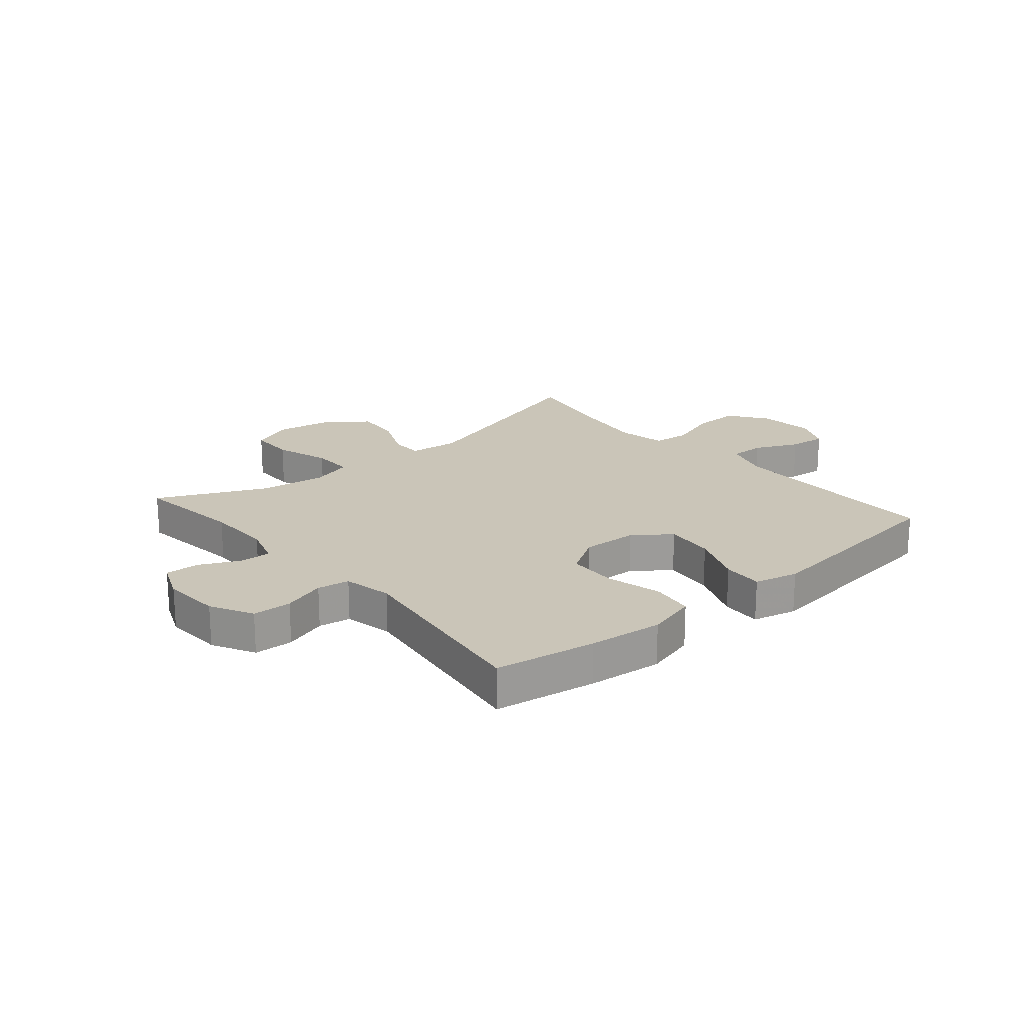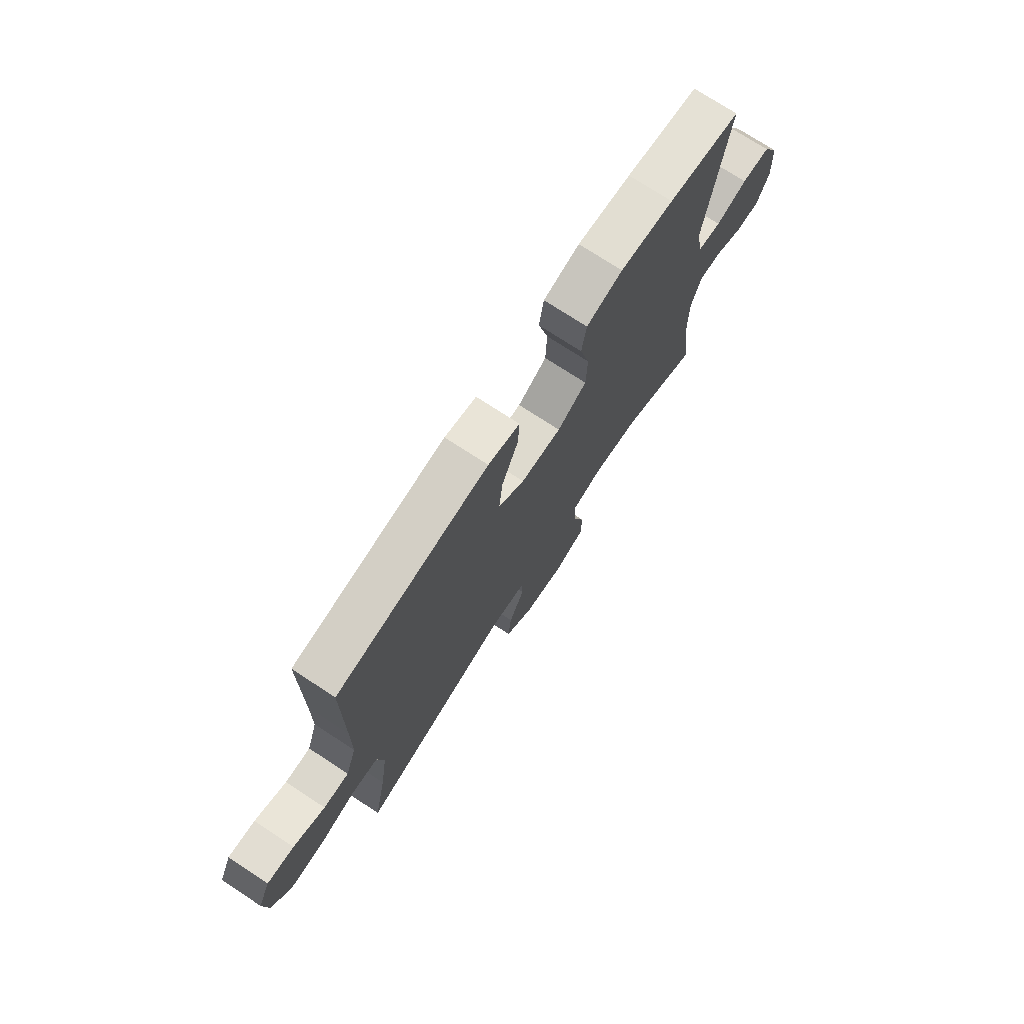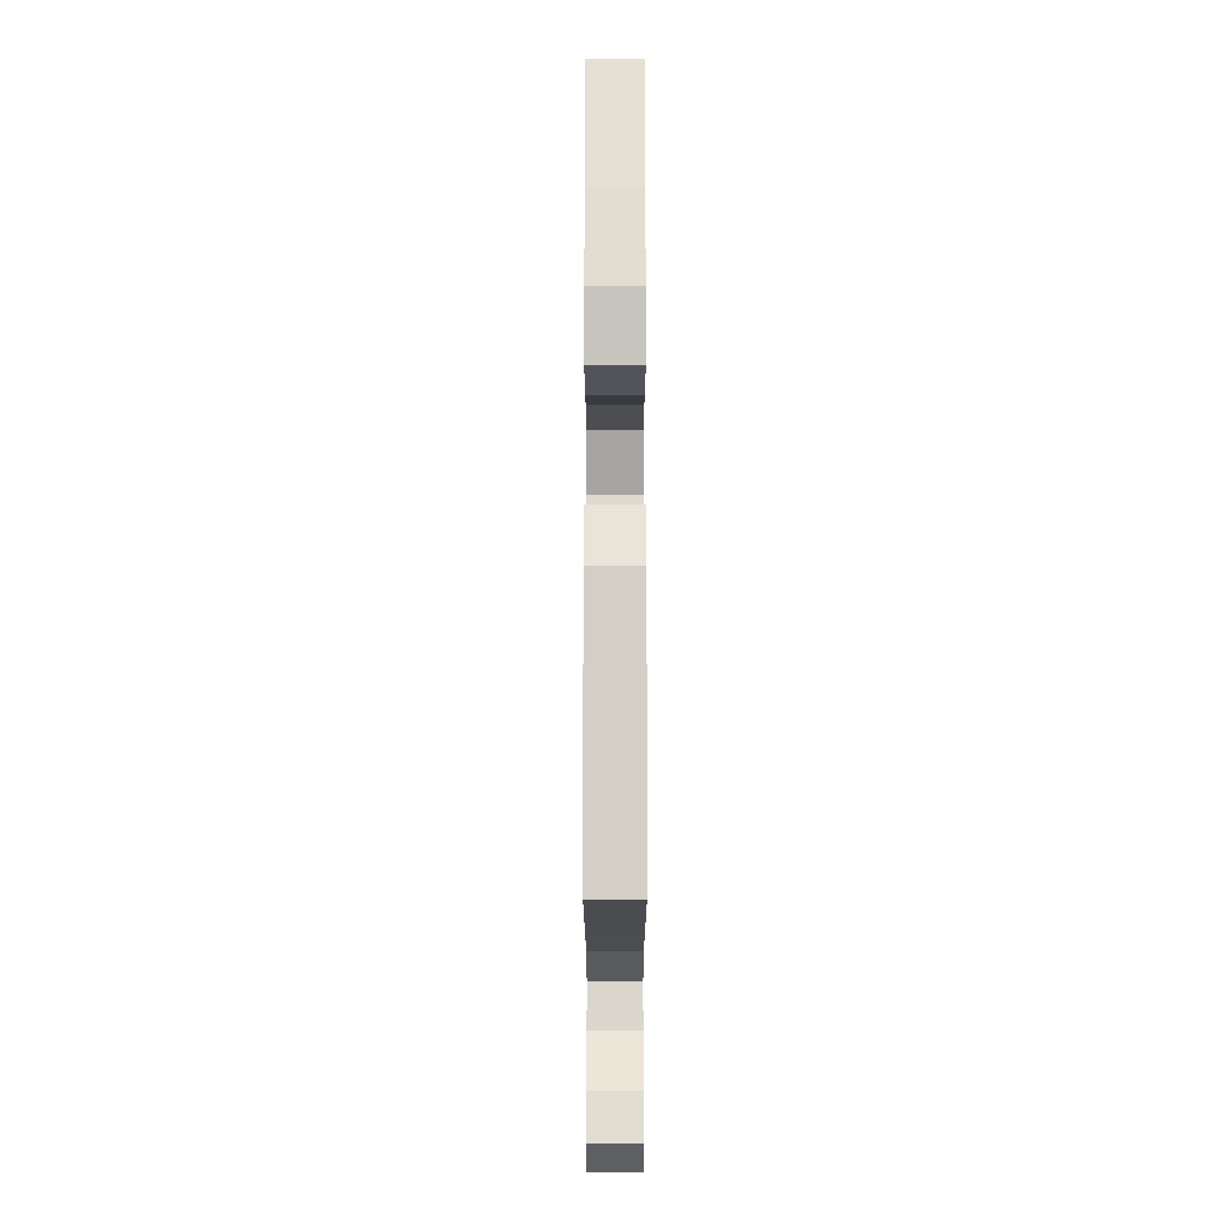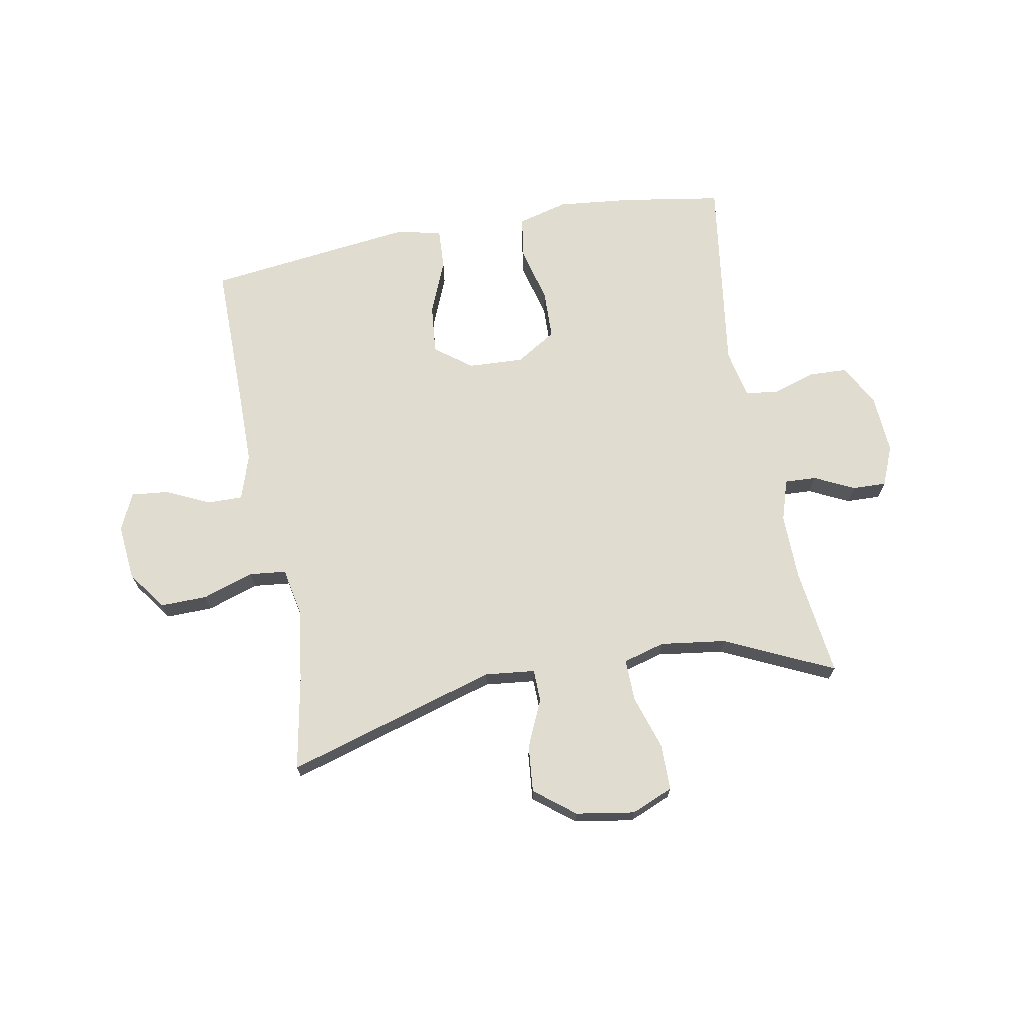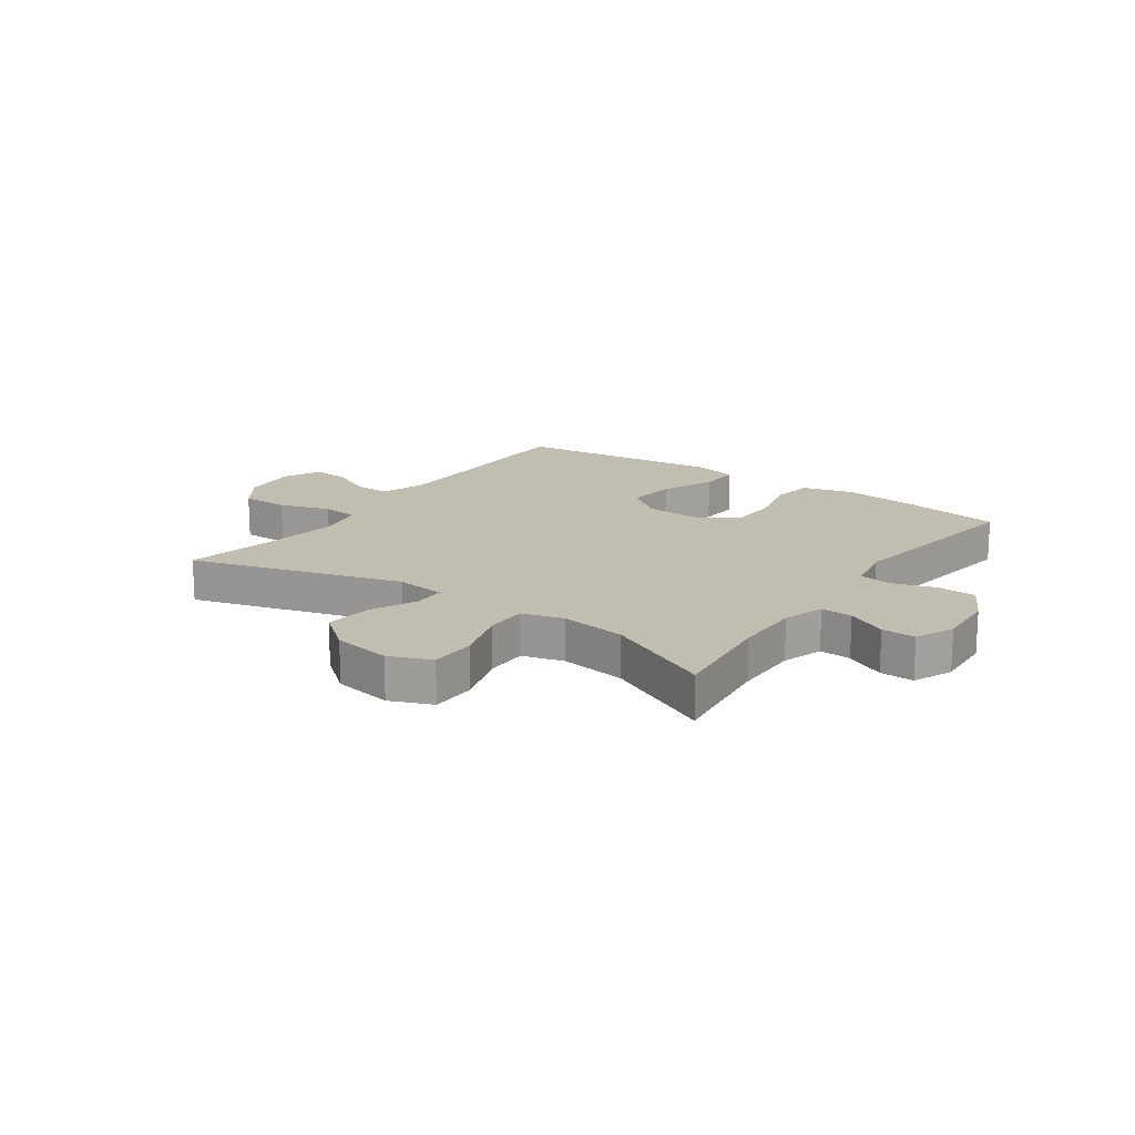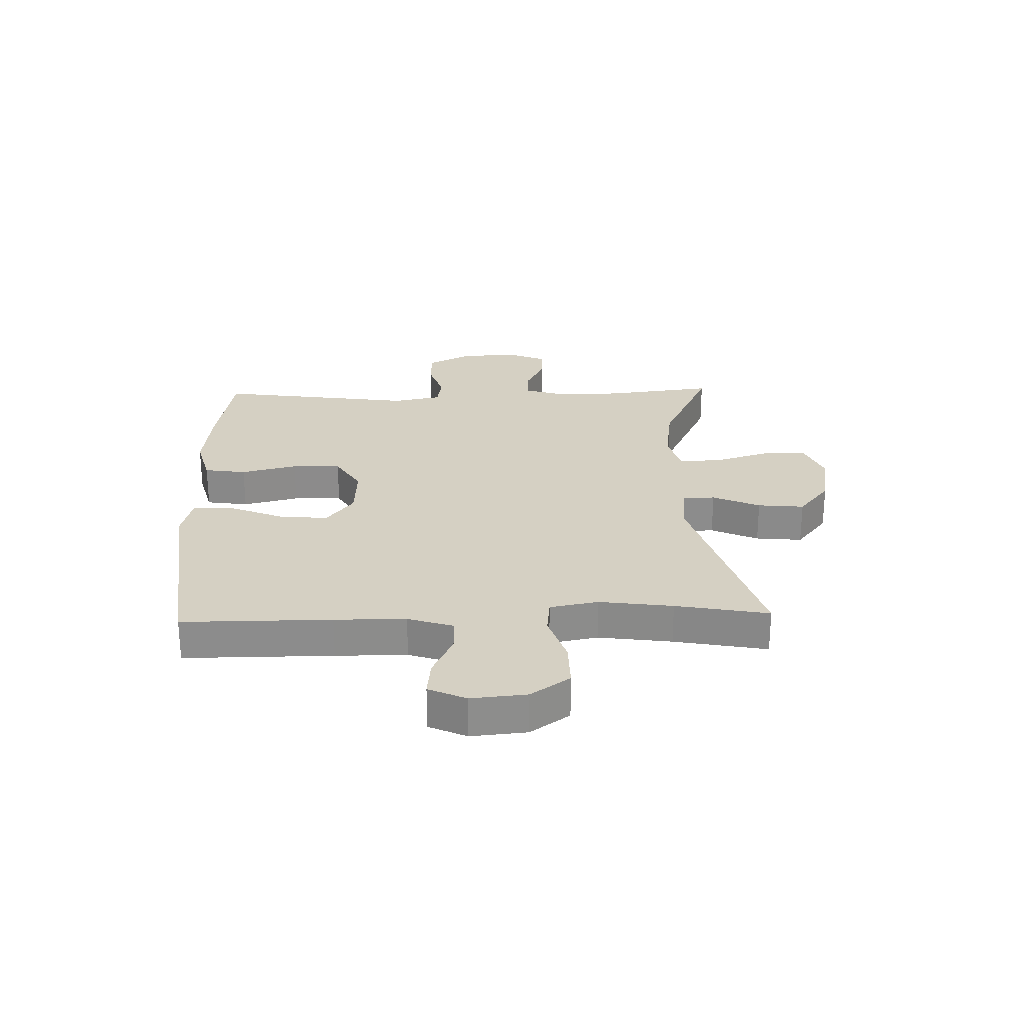
<metadata>
{"format":"obj","ext":"obj","renderer":"f3d","projection":"perspective","resolution":1024,"background":"white","views":[{"elev":20.5,"azim":-40.6,"up":"+Y"},{"elev":74.0,"azim":123.2,"up":"+Z"},{"elev":74.8,"azim":90.0,"up":"+Z"},{"elev":69.6,"azim":169.3,"up":"+Y"},{"elev":16.8,"azim":-144.8,"up":"+Y"},{"elev":26.0,"azim":88.3,"up":"+Y"}]}
</metadata>
<code>
v -0.5 0.07 -0.5
v -0.477 0.07 -0.311
v -0.476 0.07 -0.196
v -0.499 0.07 -0.124
v -0.554 0.07 -0.127
v -0.623 0.07 -0.161
v -0.682 0.07 -0.163
v -0.711 0.07 -0.094
v -0.705 0.07 0.008
v -0.666 0.07 0.082
v -0.598 0.07 0.085
v -0.523 0.07 0.061
v -0.467 0.07 0.07
v -0.45 0.07 0.155
v -0.5 0.07 0.5
v -0.325 0.07 0.529
v -0.196 0.07 0.543
v -0.109 0.07 0.52
v -0.098 0.07 0.447
v -0.122 0.07 0.349
v -0.119 0.07 0.264
v -0.049 0.07 0.221
v 0.048 0.07 0.226
v 0.111 0.07 0.274
v 0.102 0.07 0.36
v 0.063 0.07 0.454
v 0.059 0.07 0.524
v 0.135 0.07 0.543
v 0.256 0.07 0.529
v 0.5 0.07 0.5
v 0.5 0.07 0.24
v 0.501 0.07 0.116
v 0.527 0.07 0.037
v 0.588 0.07 0.038
v 0.664 0.07 0.074
v 0.729 0.07 0.081
v 0.759 0.07 0.016
v 0.75 0.07 -0.081
v 0.702 0.07 -0.149
v 0.62 0.07 -0.148
v 0.531 0.07 -0.119
v 0.467 0.07 -0.126
v 0.451 0.07 -0.21
v 0.469 0.07 -0.338
v 0.5 0.07 -0.5
v 0.132 0.07 -0.392
v 0.045 0.07 -0.402
v 0.044 0.07 -0.458
v 0.081 0.07 -0.54
v 0.089 0.07 -0.621
v 0.02 0.07 -0.676
v -0.082 0.07 -0.693
v -0.155 0.07 -0.663
v -0.156 0.07 -0.584
v -0.126 0.07 -0.488
v -0.125 0.07 -0.415
v -0.198 0.07 -0.395
v -0.312 0.07 -0.411
v -0.5 0 -0.5
v -0.477 0 -0.311
v -0.476 0 -0.196
v -0.499 0 -0.124
v -0.554 0 -0.127
v -0.623 0 -0.161
v -0.682 0 -0.163
v -0.711 0 -0.094
v -0.705 0 0.008
v -0.666 0 0.082
v -0.598 0 0.085
v -0.523 0 0.061
v -0.467 0 0.07
v -0.45 0 0.155
v -0.5 0 0.5
v -0.325 0 0.529
v -0.196 0 0.543
v -0.109 0 0.52
v -0.098 0 0.447
v -0.122 0 0.349
v -0.119 0 0.264
v -0.049 0 0.221
v 0.048 0 0.226
v 0.111 0 0.274
v 0.102 0 0.36
v 0.063 0 0.454
v 0.059 0 0.524
v 0.135 0 0.543
v 0.256 0 0.529
v 0.5 0 0.5
v 0.5 0 0.24
v 0.501 0 0.116
v 0.527 0 0.037
v 0.588 0 0.038
v 0.664 0 0.074
v 0.729 0 0.081
v 0.759 0 0.016
v 0.75 0 -0.081
v 0.702 0 -0.149
v 0.62 0 -0.148
v 0.531 0 -0.119
v 0.467 0 -0.126
v 0.451 0 -0.21
v 0.469 0 -0.338
v 0.5 0 -0.5
v 0.132 0 -0.392
v 0.045 0 -0.402
v 0.044 0 -0.458
v 0.081 0 -0.54
v 0.089 0 -0.621
v 0.02 0 -0.676
v -0.082 0 -0.693
v -0.155 0 -0.663
v -0.156 0 -0.584
v -0.126 0 -0.488
v -0.125 0 -0.415
v -0.198 0 -0.395
v -0.312 0 -0.411
f 53 54 55
f 52 53 55
f 51 52 55
f 50 51 55
f 49 50 55
f 48 49 55
f 47 48 55 56
f 46 47 56 57
f 44 45 46
f 43 44 46 57
f 39 40 41
f 38 39 41
f 37 38 41
f 36 37 41
f 35 36 41
f 34 35 41
f 33 34 41 42
f 32 33 42
f 43 57 58
f 42 43 58
f 32 42 58
f 31 32 58
f 29 30 31
f 28 29 31
f 27 28 31
f 26 27 31
f 25 26 31
f 18 19 20
f 17 18 20
f 16 17 20
f 15 16 20
f 14 15 20
f 13 14 20 21
f 10 11 12
f 9 10 12
f 8 9 12
f 7 8 12
f 6 7 12
f 5 6 12
f 4 5 12 13
f 13 21 22
f 4 13 22
f 3 4 22
f 58 1 2
f 3 22 23
f 2 3 23
f 58 2 23
f 31 58 23
f 24 25 31
f 23 24 31
f 113 112 111
f 113 111 110
f 113 110 109
f 113 109 108
f 113 108 107
f 113 107 106
f 114 113 106 105
f 115 114 105 104
f 104 103 102
f 115 104 102 101
f 99 98 97
f 99 97 96
f 99 96 95
f 99 95 94
f 99 94 93
f 99 93 92
f 100 99 92 91
f 100 91 90
f 116 115 101
f 116 101 100
f 116 100 90
f 116 90 89
f 89 88 87
f 89 87 86
f 89 86 85
f 89 85 84
f 89 84 83
f 78 77 76
f 78 76 75
f 78 75 74
f 78 74 73
f 78 73 72
f 79 78 72 71
f 70 69 68
f 70 68 67
f 70 67 66
f 70 66 65
f 70 65 64
f 70 64 63
f 71 70 63 62
f 80 79 71
f 80 71 62
f 80 62 61
f 60 59 116
f 81 80 61
f 81 61 60
f 81 60 116
f 81 116 89
f 89 83 82
f 89 82 81
f 1 59 60 2
f 2 60 61 3
f 3 61 62 4
f 4 62 63 5
f 5 63 64 6
f 6 64 65 7
f 7 65 66 8
f 8 66 67 9
f 9 67 68 10
f 10 68 69 11
f 11 69 70 12
f 12 70 71 13
f 13 71 72 14
f 14 72 73 15
f 15 73 74 16
f 16 74 75 17
f 17 75 76 18
f 18 76 77 19
f 19 77 78 20
f 20 78 79 21
f 21 79 80 22
f 22 80 81 23
f 23 81 82 24
f 24 82 83 25
f 25 83 84 26
f 26 84 85 27
f 27 85 86 28
f 28 86 87 29
f 29 87 88 30
f 30 88 89 31
f 31 89 90 32
f 32 90 91 33
f 33 91 92 34
f 34 92 93 35
f 35 93 94 36
f 36 94 95 37
f 37 95 96 38
f 38 96 97 39
f 39 97 98 40
f 40 98 99 41
f 41 99 100 42
f 42 100 101 43
f 43 101 102 44
f 44 102 103 45
f 45 103 104 46
f 46 104 105 47
f 47 105 106 48
f 48 106 107 49
f 49 107 108 50
f 50 108 109 51
f 51 109 110 52
f 52 110 111 53
f 53 111 112 54
f 54 112 113 55
f 55 113 114 56
f 56 114 115 57
f 57 115 116 58
f 58 116 59 1

</code>
